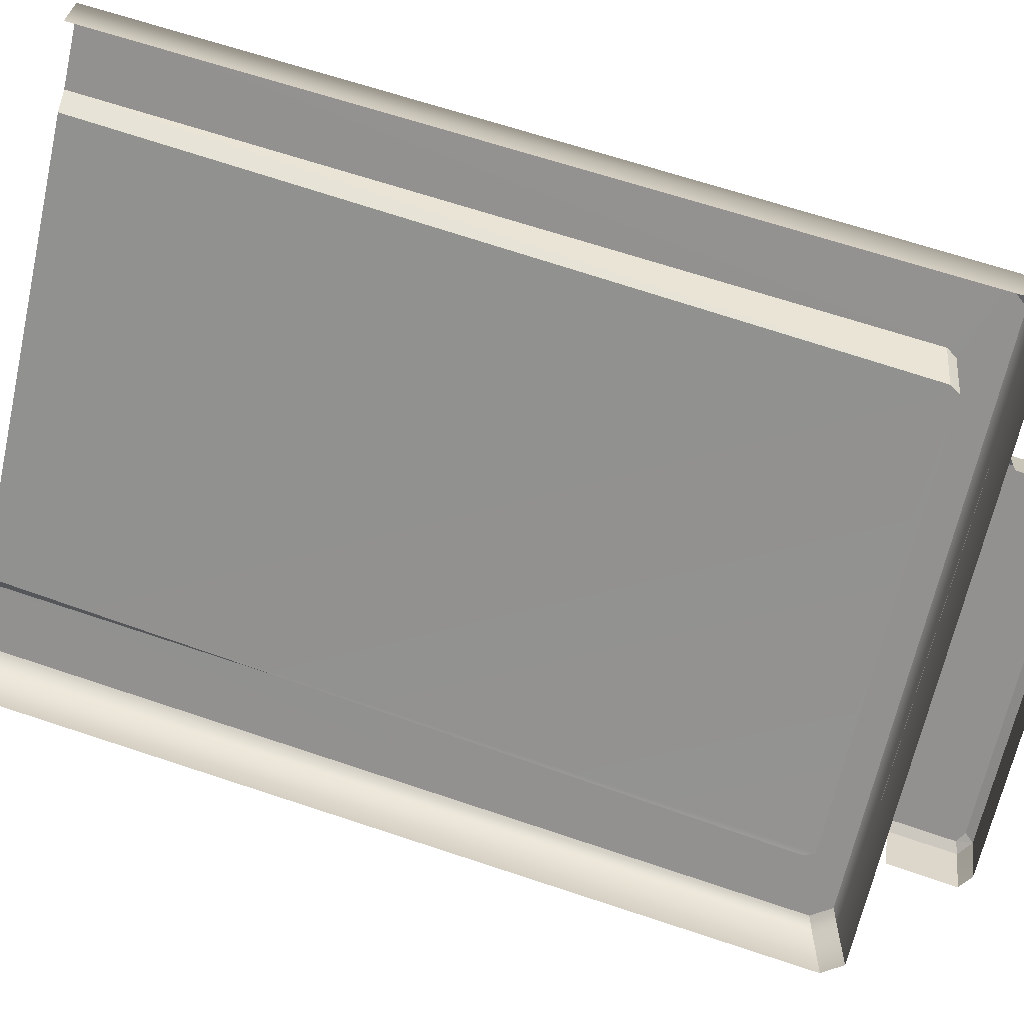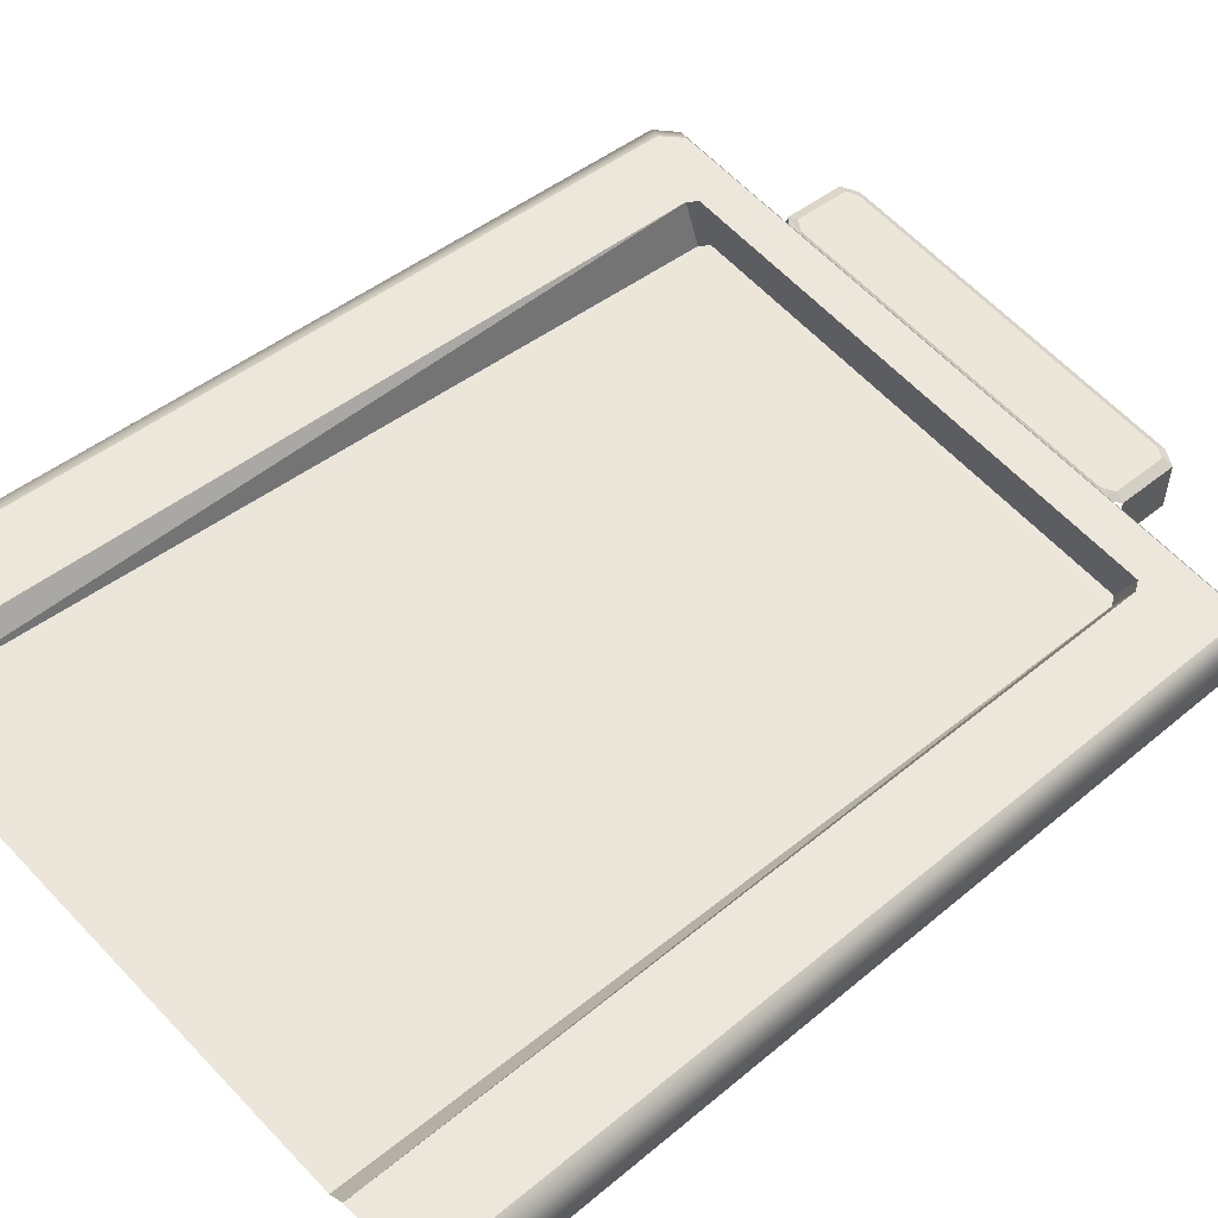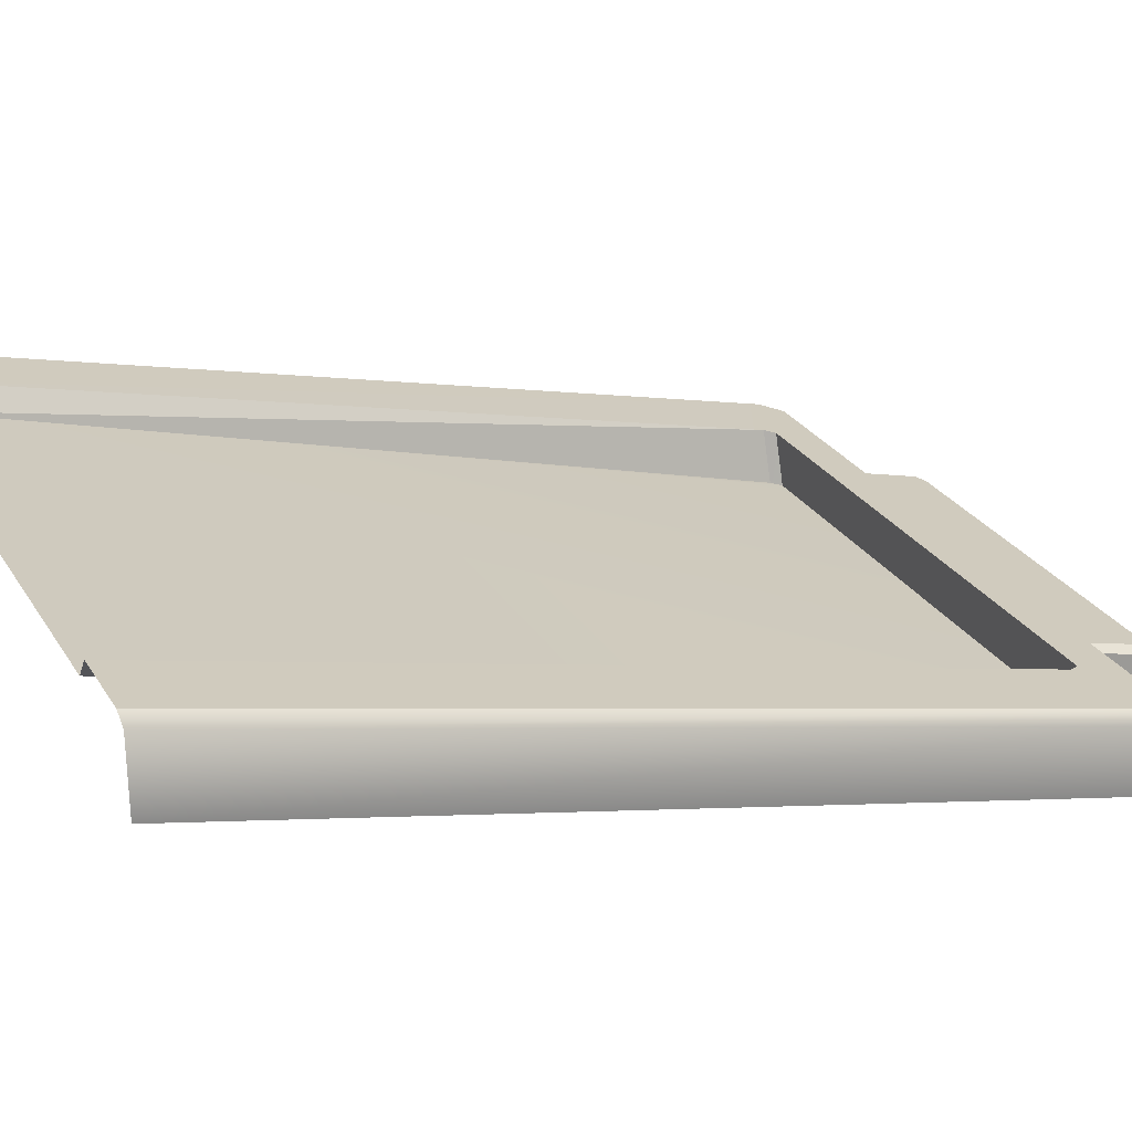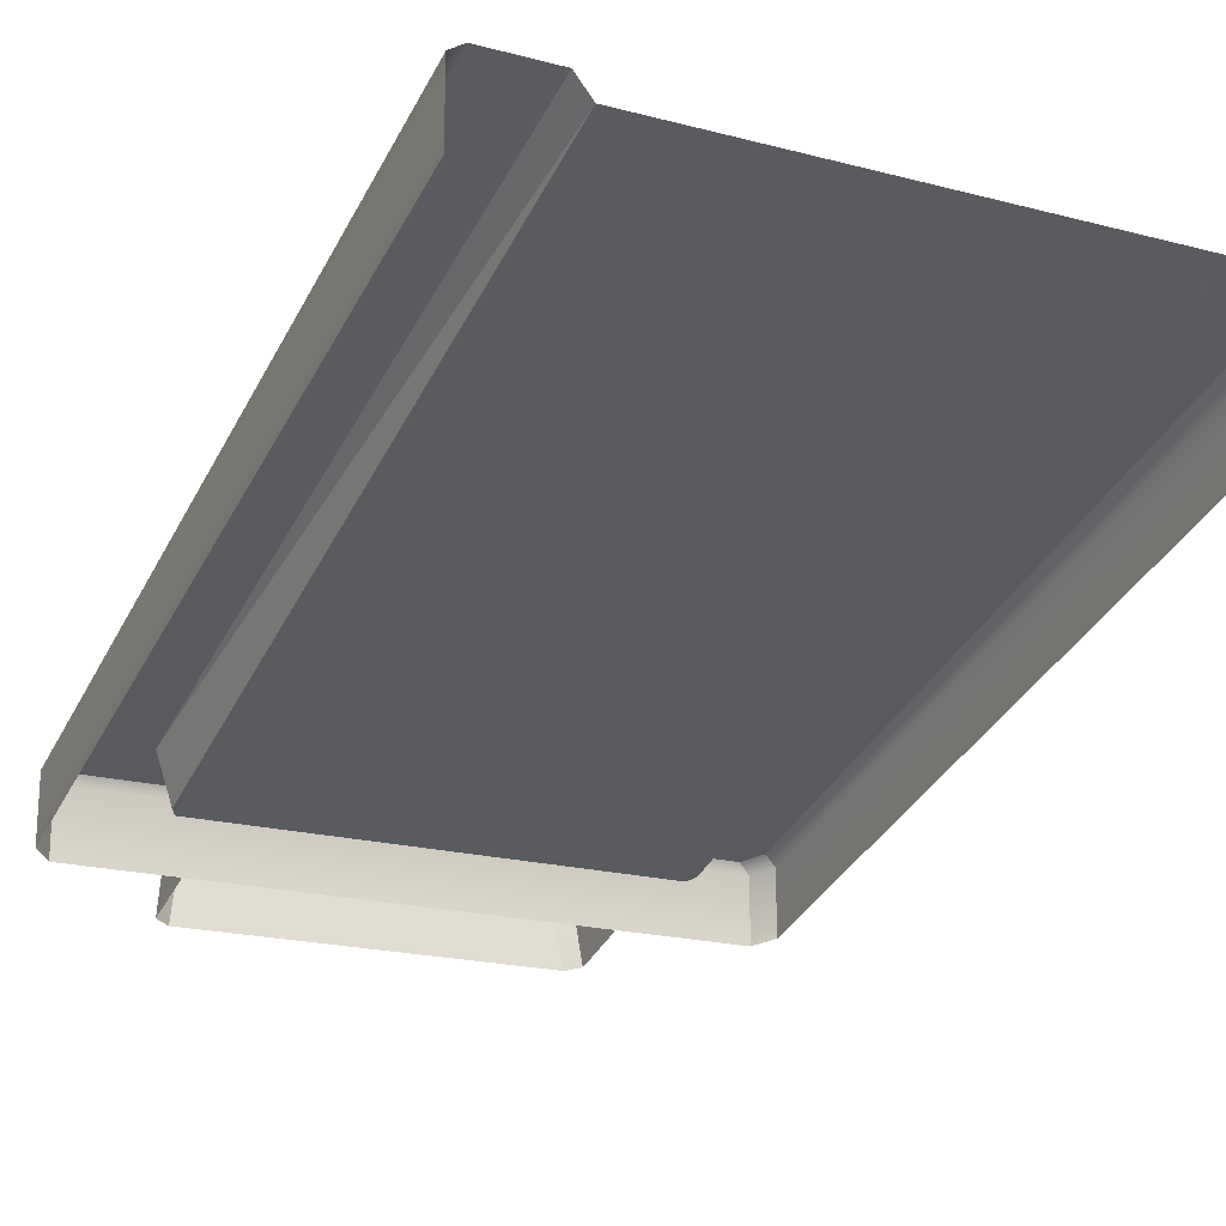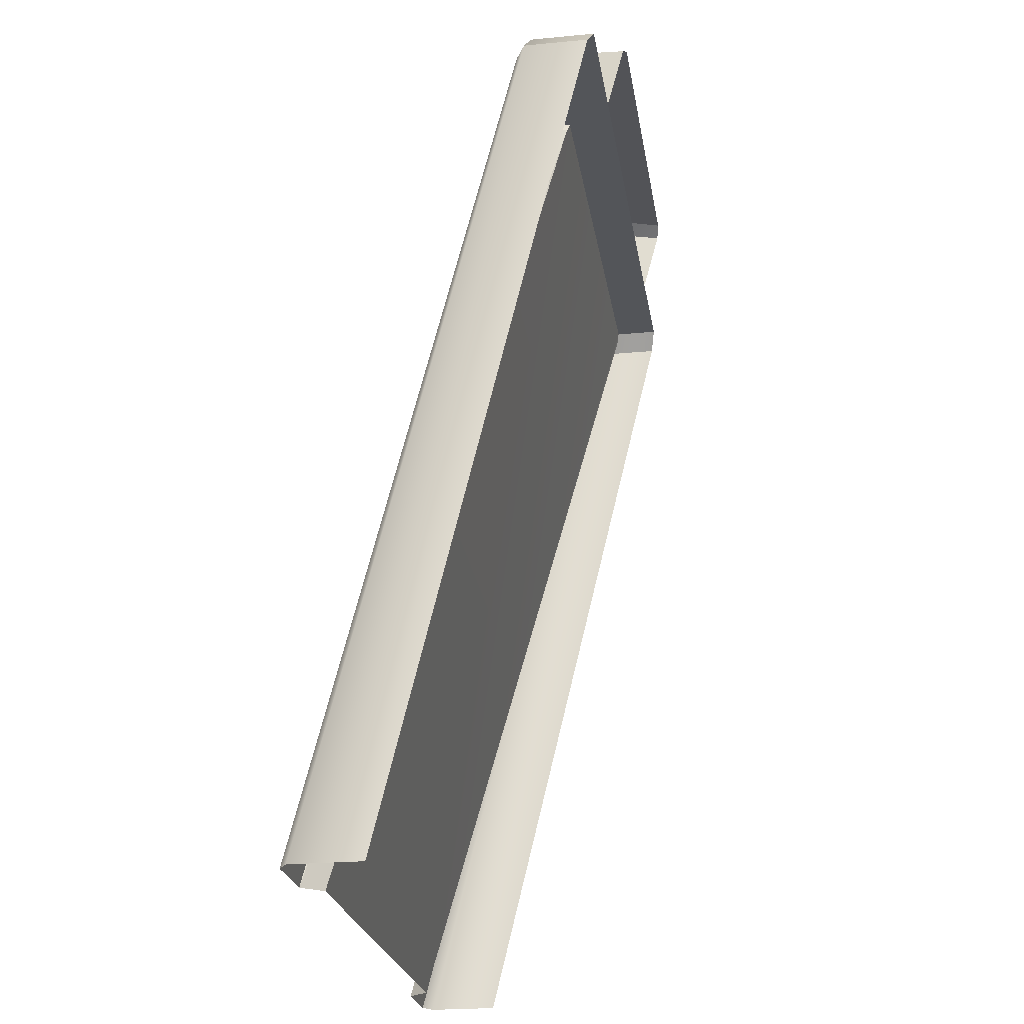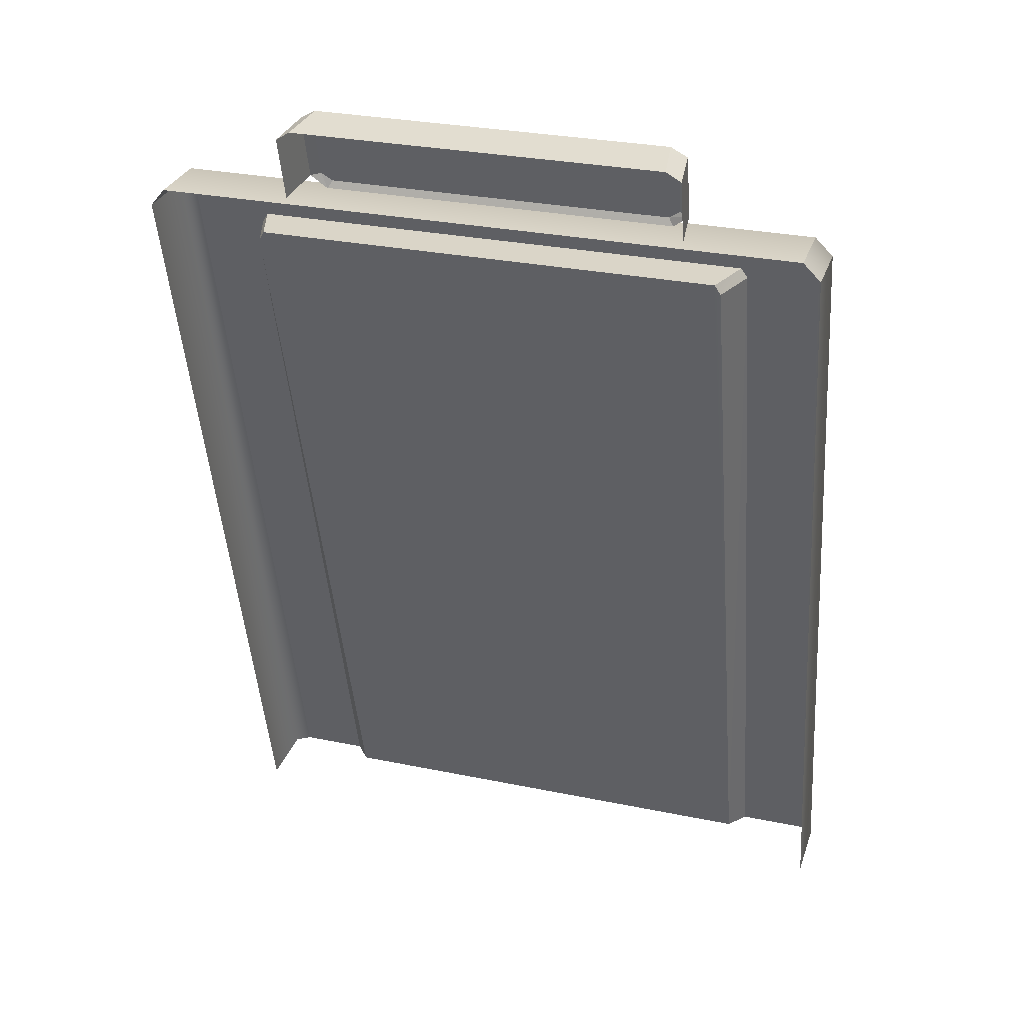
<metadata>
{"format":"obj","ext":"obj","renderer":"f3d","projection":"perspective","resolution":1024,"background":"white","views":[{"elev":-66.2,"azim":77.4,"up":"+Z"},{"elev":62.6,"azim":46.7,"up":"+Z"},{"elev":27.5,"azim":64.5,"up":"+Z"},{"elev":-20.5,"azim":-25.5,"up":"+Z"},{"elev":-23.9,"azim":99.0,"up":"+Y"},{"elev":29.3,"azim":-163.0,"up":"+Y"}]}
</metadata>
<code>
g [gimmick]emergency_exit_down
v 1.062 1.765 0.1072
v 1.216 4.402e-08 0.5548
v 1.062 4.402e-08 0.5548
v 1.18 1.881 0.07897
v -0.04153 1.787 0.1018
v -0.1734 1.881 0.07897
v -0.05538 1.765 0.1072
v -0.1734 1.881 0.07897
v -0.04153 1.787 0.1018
v -0.2087 1.84 0.08915
v -0.05538 4.402e-08 0.5548
v -0.2087 4.402e-08 0.5548
v 1.062 4.402e-08 0.5548
v 1.027 1.765 0.0008445
v 1.062 1.765 0.1072
v 1.027 1.765 0.0008445
v 1.062 4.402e-08 0.5548
v 1.027 4.402e-08 0.5098
v 1.049 1.787 0.1018
v -0.006862 1.787 -0.004546
v -0.04153 1.787 0.1018
v -0.006862 1.787 -0.004546
v 1.049 1.787 0.1018
v 1.014 1.787 -0.004546
v -0.05538 1.765 0.1072
v -0.01983 4.402e-08 0.5098
v -0.05538 4.402e-08 0.5548
v -0.01983 4.402e-08 0.5098
v -0.05538 1.765 0.1072
v -0.01983 1.765 0.0008445
v 0.095 1.893 0.03119
v 0.8604 1.91 0.03793
v 0.8707 1.893 0.03119
v 0.8604 1.91 0.03793
v 0.095 1.893 0.03119
v 0.1053 1.91 0.03793
v 0.8707 1.893 0.03119
v 0.8847 1.927 0.03343
v 0.9062 1.922 0.02344
v 0.8847 1.927 0.03343
v 0.8707 1.893 0.03119
v 0.8604 1.91 0.03793
v 0.9062 2.065 -0.01472
v 0.8604 2.07 -0.004967
v 0.8707 2.086 -0.02033
v 0.8604 2.07 -0.004967
v 0.9062 2.065 -0.01472
v 0.8847 2.058 -0.001603
v 0.8707 2.086 -0.02033
v 0.1053 2.07 -0.004967
v 0.095 2.086 -0.02033
v 0.1053 2.07 -0.004967
v 0.8707 2.086 -0.02033
v 0.8604 2.07 -0.004967
v 0.095 2.086 -0.02033
v 0.08103 2.058 -0.001603
v 0.05954 2.065 -0.01472
v 0.08103 2.058 -0.001603
v 0.095 2.086 -0.02033
v 0.1053 2.07 -0.004967
v 0.05955 1.922 0.02344
v 0.1053 1.91 0.03793
v 0.095 1.893 0.03119
v 0.1053 1.91 0.03793
v 0.05955 1.922 0.02344
v 0.08103 1.927 0.03343
v -0.2018 1.894 0.05761
v 1.18 1.881 0.07897
v -0.1734 1.881 0.07897
v 1.209 1.894 0.05761
v 1.209 1.894 -0.08595
v -0.2018 1.894 -0.08595
v -0.01983 4.402e-08 0.5098
v 1.027 1.765 0.0008445
v 1.027 4.402e-08 0.5098
v -0.006862 1.787 -0.004546
v -0.01983 1.765 0.0008445
v 1.014 1.787 -0.004546
v 1.216 1.84 0.08915
v 1.246 4.402e-08 0.5349
v 1.216 4.402e-08 0.5548
v 1.246 1.852 0.06779
v 1.246 4.402e-08 0.3787
v 1.246 1.852 -0.07577
v -0.2386 1.852 0.06779
v -0.2386 4.402e-08 0.3787
v -0.2386 1.852 -0.07577
v -0.2386 4.402e-08 0.5349
v -0.2087 1.84 0.08915
v -0.2087 4.402e-08 0.5548
v 1.18 1.881 0.07897
v 1.246 1.852 0.06779
v 1.216 1.84 0.08915
v 1.209 1.894 0.05761
v 1.246 1.852 -0.07577
v 1.209 1.894 -0.08595
v -0.2018 1.894 0.05761
v -0.2386 1.852 -0.07577
v -0.2018 1.894 -0.08595
v -0.2386 1.852 0.06779
v -0.1734 1.881 0.07897
v -0.2087 1.84 0.08915
v 1.216 4.402e-08 0.5548
v 1.062 1.765 0.1072
v 1.216 1.84 0.08915
v 1.049 1.787 0.1018
v 1.216 1.84 0.08915
v 1.049 1.787 0.1018
v 1.18 1.881 0.07897
v -0.04153 1.787 0.1018
v -0.1734 1.881 0.07897
v -0.05538 1.765 0.1072
v -0.2087 1.84 0.08915
v -0.05538 4.402e-08 0.5548
v 1.062 1.765 0.1072
v 1.014 1.787 -0.004546
v 1.049 1.787 0.1018
v 1.027 1.765 0.0008445
v -0.04153 1.787 0.1018
v -0.01983 1.765 0.0008445
v -0.05538 1.765 0.1072
v -0.006862 1.787 -0.004546
v 0.095 2.086 -0.02033
v 0.8867 2.072 -0.1298
v 0.8707 2.086 -0.02033
v 0.07903 2.072 -0.1298
v 0.1053 1.91 0.03793
v 0.8847 1.927 0.03343
v 0.8604 1.91 0.03793
v 0.8604 2.07 -0.004967
v 0.8847 2.058 -0.001603
v 0.08103 2.058 -0.001603
v 0.08103 1.927 0.03343
v 0.1053 2.07 -0.004967
v 0.9062 1.922 0.02344
v 0.9187 2.051 -0.1242
v 0.9187 1.909 -0.086
v 0.9062 2.065 -0.01472
v 0.04703 1.909 -0.086
v 0.05954 2.065 -0.01472
v 0.05955 1.922 0.02344
v 0.04703 2.051 -0.1242
v 0.8707 2.086 -0.02033
v 0.9187 2.051 -0.1242
v 0.9062 2.065 -0.01472
v 0.8867 2.072 -0.1298
v 0.07903 2.072 -0.1298
v 0.05954 2.065 -0.01472
v 0.04703 2.051 -0.1242
v 0.095 2.086 -0.02033
v 0.9062 1.922 0.02344
v 0.8847 2.058 -0.001603
v 0.9062 2.065 -0.01472
v 0.8847 1.927 0.03343
v 0.05954 2.065 -0.01472
v 0.08103 1.927 0.03343
v 0.05955 1.922 0.02344
v 0.08103 2.058 -0.001603
g [gimmick]emergency_exit_down_0
f 3 2 1
f 6 5 4
f 9 8 7
f 12 11 10
f 15 14 13
f 18 17 16
f 21 20 19
f 24 23 22
f 27 26 25
f 30 29 28
f 33 32 31
f 36 35 34
f 39 38 37
f 42 41 40
f 45 44 43
f 48 47 46
f 51 50 49
f 54 53 52
f 57 56 55
f 60 59 58
f 63 62 61
f 66 65 64
f 69 68 67
f 70 67 68
f 70 71 67
f 72 67 71
f 75 74 73
f 74 76 73
f 76 77 73
f 78 76 74
f 81 80 79
f 82 79 80
f 80 83 82
f 84 82 83
f 87 86 85
f 88 85 86
f 85 88 89
f 90 89 88
f 93 92 91
f 94 91 92
f 92 95 94
f 96 94 95
f 99 98 97
f 100 97 98
f 97 100 101
f 102 101 100
f 105 104 103
f 104 105 106
f 109 108 107
f 108 109 110
f 113 112 111
f 112 113 114
f 117 116 115
f 118 115 116
f 121 120 119
f 122 119 120
f 125 124 123
f 126 123 124
f 129 128 127
f 128 130 127
f 131 130 128
f 130 132 127
f 127 132 133
f 134 132 130
f 137 136 135
f 138 135 136
f 141 140 139
f 142 139 140
f 145 144 143
f 146 143 144
f 149 148 147
f 150 147 148
f 153 152 151
f 154 151 152
f 157 156 155
f 158 155 156

</code>
